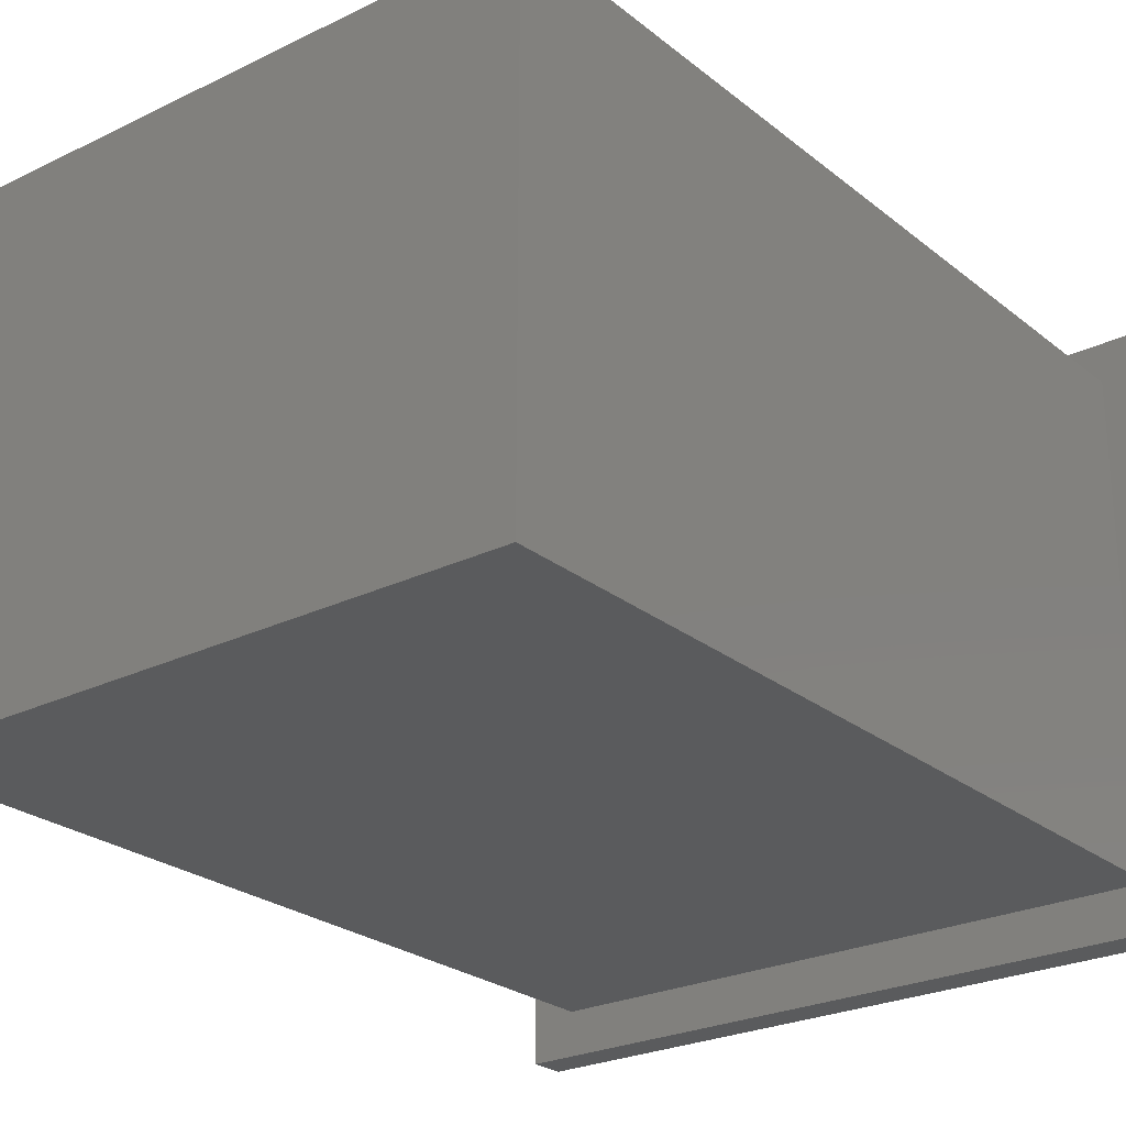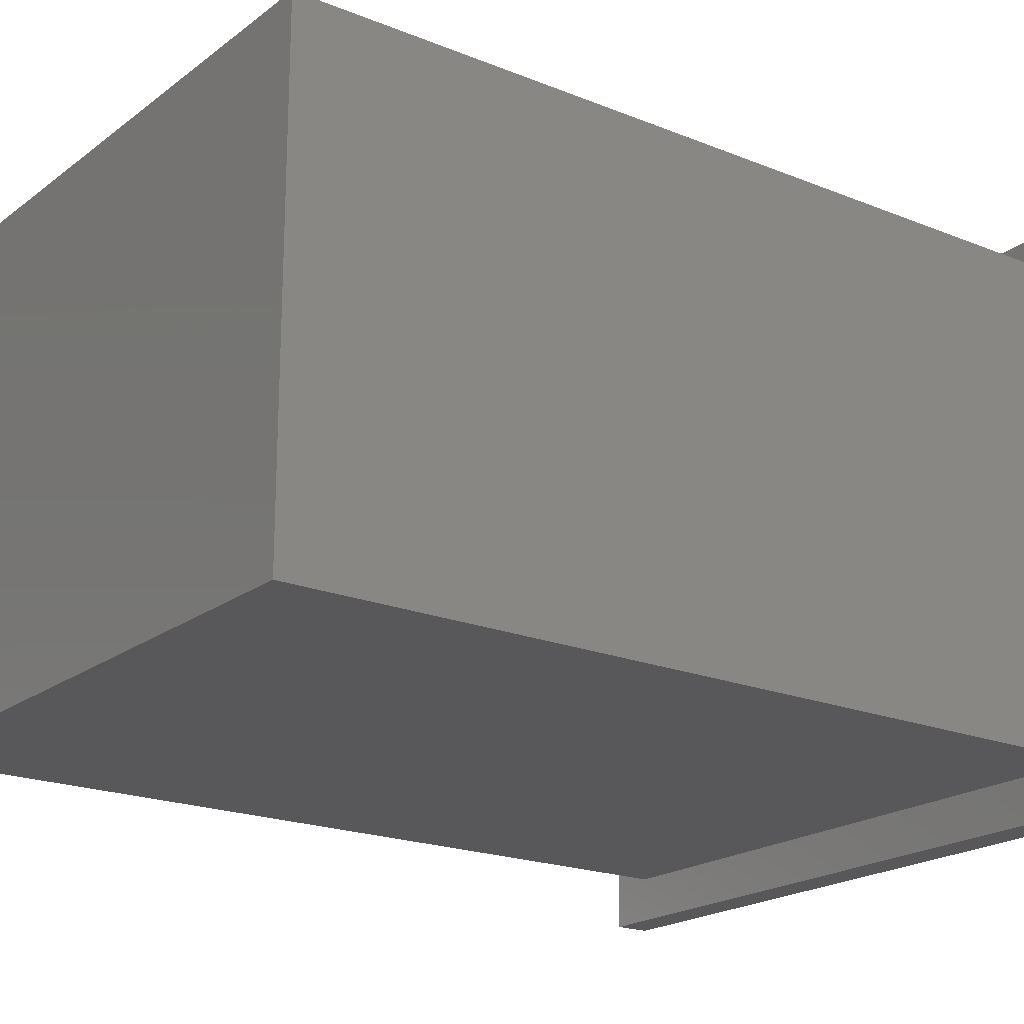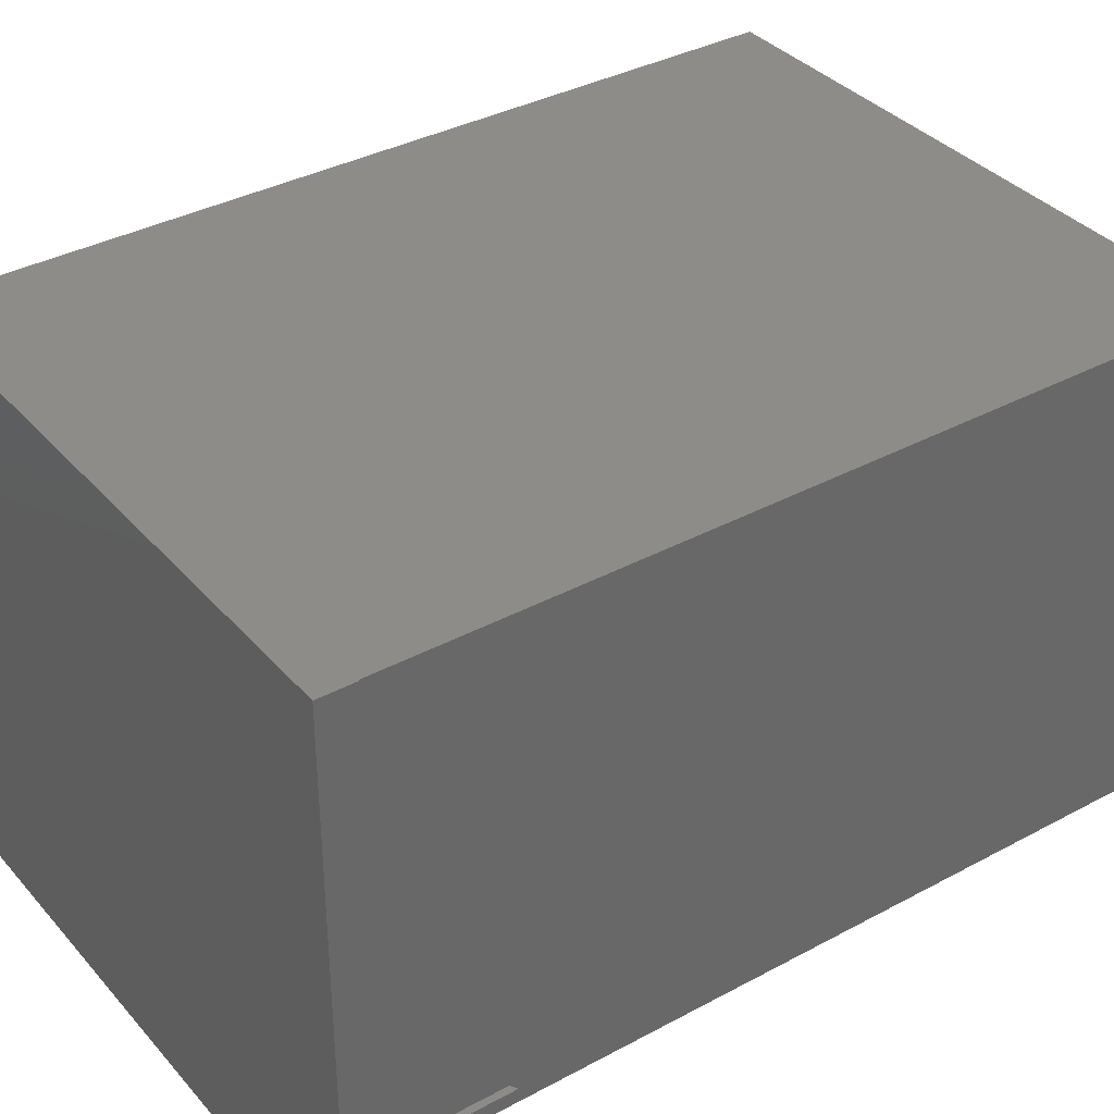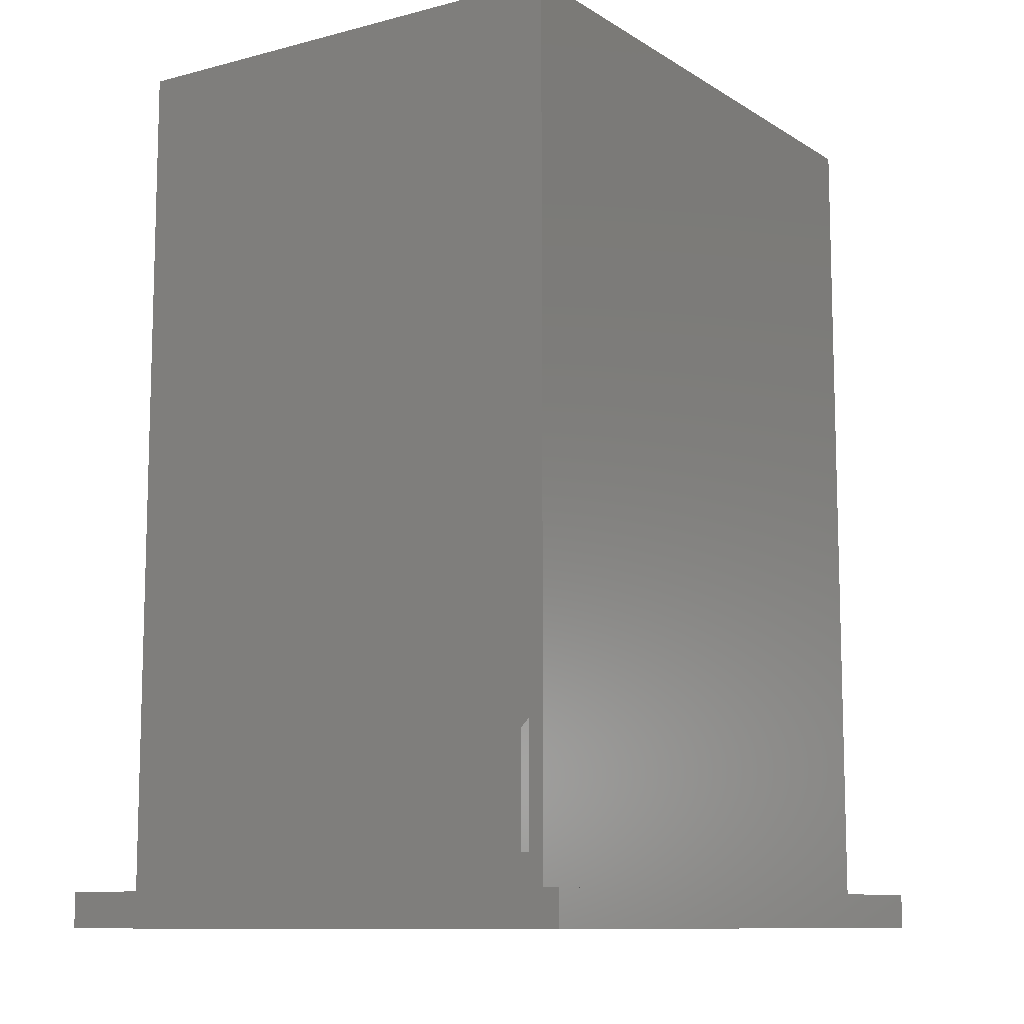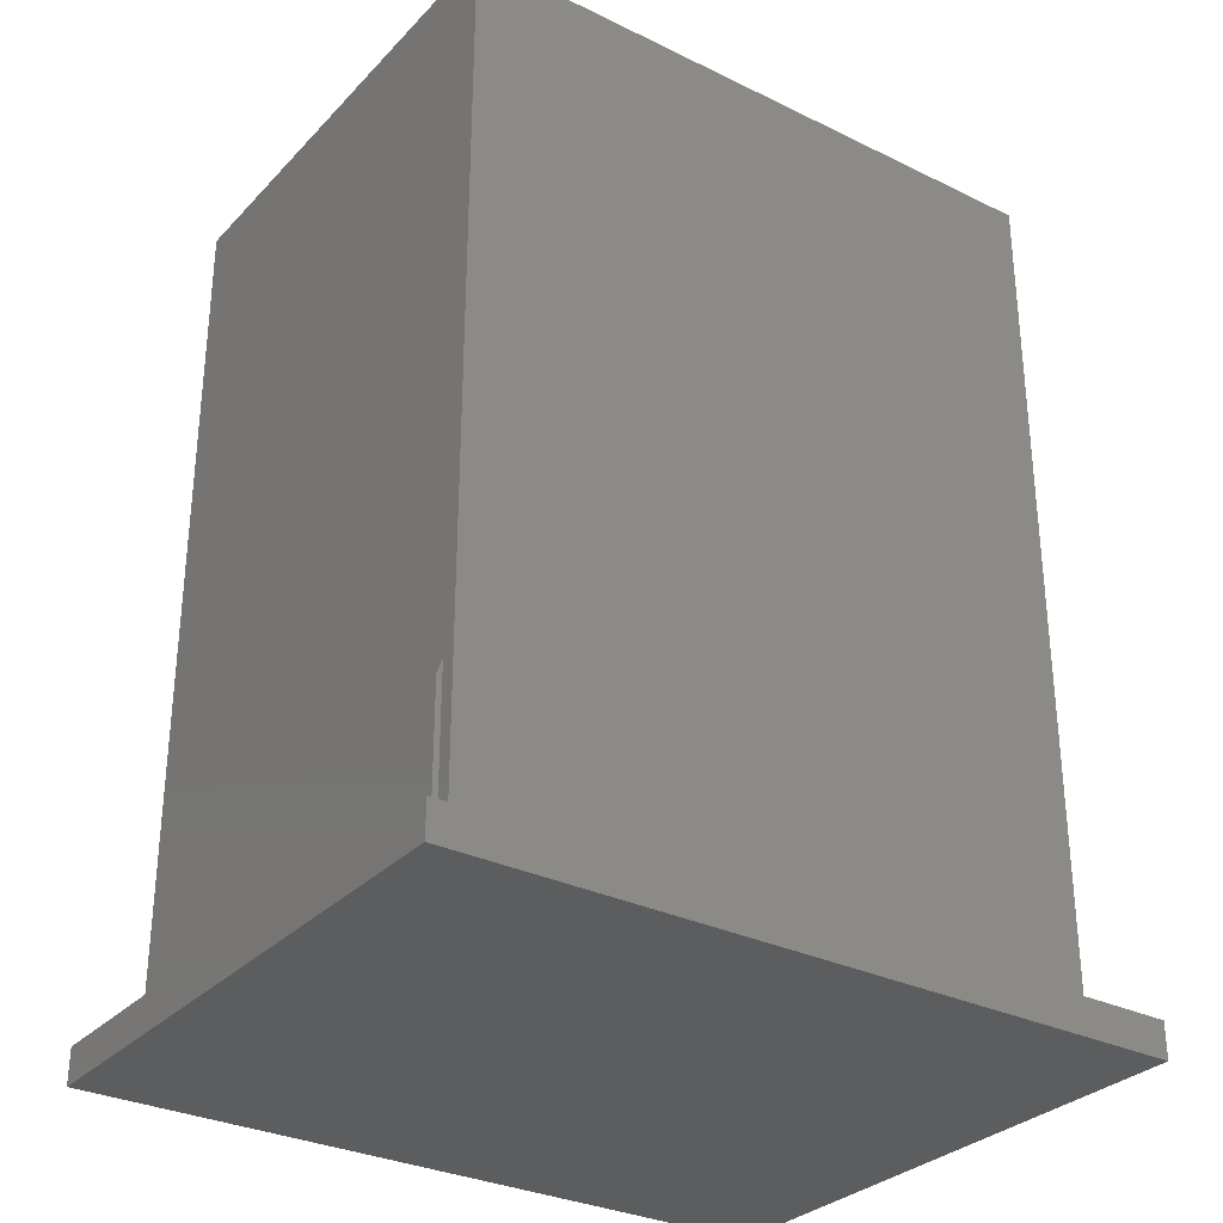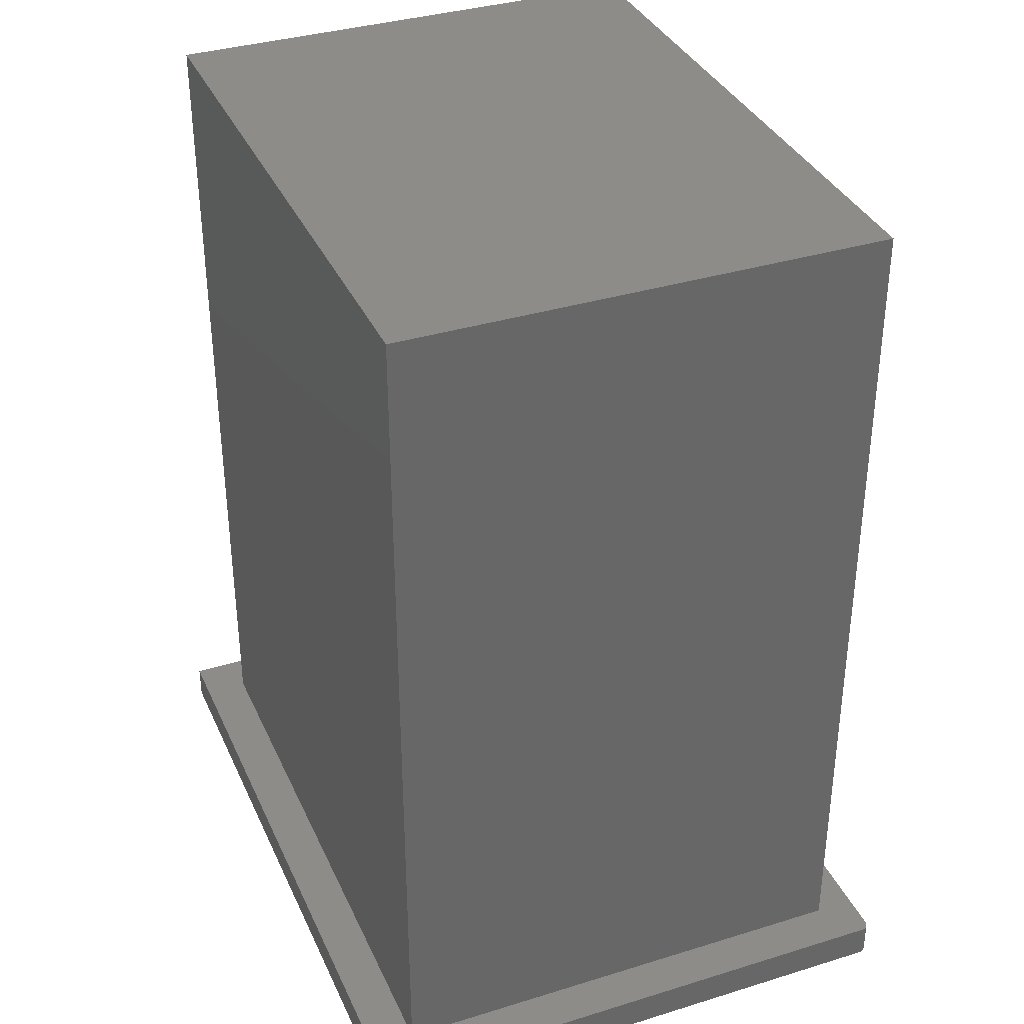
<metadata>
{"format":"stl","ext":"stl","renderer":"f3d","projection":"perspective","resolution":1024,"background":"white","views":[{"elev":-25.2,"azim":-141.8,"up":"+Z"},{"elev":-20.1,"azim":-126.6,"up":"+Z"},{"elev":36.1,"azim":54.7,"up":"+Z"},{"elev":-10.3,"azim":123.6,"up":"+Y"},{"elev":-30.8,"azim":145.0,"up":"+Y"},{"elev":35.7,"azim":-112.1,"up":"+Y"}]}
</metadata>
<code>
# stl→obj: 74 verts, 144 faces
v -0.25 0.08594 -0.1953
v -0.2488 0.07374 -0.1953
v -0.2452 0.06202 -0.1953
v -0.2395 0.05121 -0.1953
v -0.2317 0.04174 -0.1953
v -0.2222 0.03397 -0.1953
v -0.2114 0.0282 -0.1953
v -0.1997 0.02464 -0.1953
v -0.1875 0.02344 -0.1953
v 0.06815 0.02344 -0.1953
v 0.06815 0.7344 -0.1953
v -0.25 0.7344 -0.1953
v -0.25 0.08594 0.2109
v -0.25 0.7344 0.2109
v 0.2589 0.7344 0.2109
v 0.2589 0.02344 0.2109
v -0.1875 0.02344 0.2109
v -0.1997 0.02464 0.2109
v -0.2114 0.0282 0.2109
v -0.2222 0.03397 0.2109
v -0.2317 0.04174 0.2109
v -0.2395 0.05121 0.2109
v -0.2452 0.06202 0.2109
v -0.2488 0.07374 0.2109
v 0.2589 0.02344 -0.1953
v 0.07241 0.02354 -0.1953
v 0.2589 0.7188 -0.1906
v 0.2734 0.1334 -0.1981
v 0.2734 0.1256 -0.1903
v 0.2586 0.7391 -0.1985
v 0.2589 0.7344 -0.1906
v 0.2584 0.7391 -0.1906
v 0.2589 0.02791 -0.1906
v 0.2589 0.02791 -0.1953
v -0.2502 0.7266 -0.2031
v -0.25 0.7266 -0.2109
v -0.2326 0.01584 -0.2105
v -0.2327 0.01584 -0.2027
v 0.2734 0.02826 -0.1981
v 0.2734 0.02827 -0.1903
v -0.002878 1.534e-17 -0.2109
v -0.2734 3.036e-17 -0.2109
v -0.002878 0.75 -0.2109
v -0.2734 0.75 -0.2109
v 0.2734 0.75 0.215
v 0.2734 -2.365e-17 0.215
v 0.2734 0.75 -0.2109
v 0.2734 0 -0.2109
v -0.3077 2.799e-17 0.2494
v -0.3062 2.81e-17 0.2498
v -0.309 2.788e-17 0.2487
v -0.3047 2.819e-17 0.25
v -0.3123 2.741e-17 0.2437
v -0.3112 2.764e-17 0.2465
v -0.3125 2.732e-17 0.2422
v -0.3119 2.752e-17 0.2452
v -0.3102 2.776e-17 0.2477
v -0.2734 6.711e-18 0.215
v -0.3125 0 -0.25
v 0.3125 6.245e-17 0.25
v 0.3125 3.469e-17 -0.25
v -0.2734 0.75 0.215
v -0.3112 -0.03125 0.2465
v -0.309 -0.03125 0.2487
v -0.3102 -0.03125 0.2477
v -0.3125 -0.03125 0.2422
v -0.3125 -0.03125 -0.25
v 0.3125 -0.03125 -0.25
v 0.3125 -0.03125 0.25
v -0.3119 -0.03125 0.2452
v -0.3123 -0.03125 0.2437
v -0.3047 -0.03125 0.25
v -0.3062 -0.03125 0.2498
v -0.3077 -0.03125 0.2494
f 1 2 3
f 1 3 4
f 1 4 5
f 1 5 6
f 1 6 7
f 1 7 8
f 1 8 9
f 1 9 10
f 1 10 11
f 1 11 12
f 13 14 15
f 13 15 16
f 13 16 17
f 13 17 18
f 13 18 19
f 13 19 20
f 13 20 21
f 13 21 22
f 13 22 23
f 13 23 24
f 12 14 1
f 1 14 13
f 16 25 26
f 16 26 10
f 16 10 9
f 16 9 17
f 21 4 22
f 22 4 3
f 22 3 23
f 23 3 2
f 23 2 24
f 24 2 1
f 24 1 13
f 4 21 5
f 5 21 20
f 5 20 6
f 6 20 19
f 6 19 7
f 7 19 18
f 7 18 8
f 8 18 17
f 8 17 9
f 27 28 29
f 30 28 27
f 30 27 31
f 30 31 32
f 27 15 31
f 33 34 25
f 33 25 16
f 33 16 15
f 33 15 27
f 14 12 15
f 15 12 11
f 15 11 31
f 26 25 34
f 30 32 11
f 30 11 35
f 30 35 36
f 10 37 38
f 39 37 10
f 39 10 26
f 39 26 34
f 39 34 33
f 39 33 40
f 35 11 38
f 38 11 10
f 29 33 27
f 29 40 33
f 11 32 31
f 39 28 37
f 37 28 30
f 37 30 36
f 41 42 43
f 43 42 44
f 45 46 40
f 45 40 29
f 45 29 28
f 45 28 47
f 48 47 28
f 48 28 39
f 48 39 40
f 48 40 46
f 38 37 35
f 35 37 36
f 49 50 51
f 50 52 51
f 53 54 55
f 56 54 53
f 57 51 54
f 58 42 59
f 58 59 55
f 58 55 54
f 58 54 51
f 58 51 52
f 58 52 60
f 58 60 46
f 42 41 59
f 59 41 48
f 59 48 61
f 61 48 46
f 61 46 60
f 58 46 62
f 62 46 45
f 42 58 44
f 44 58 62
f 48 41 47
f 47 41 43
f 45 47 62
f 62 47 43
f 62 43 44
f 63 64 65
f 66 67 68
f 69 64 63
f 69 63 70
f 69 70 71
f 69 71 66
f 69 66 68
f 64 69 72
f 64 72 73
f 64 73 74
f 66 55 67
f 67 55 59
f 69 60 72
f 72 60 52
f 55 66 53
f 53 66 71
f 53 71 56
f 56 71 70
f 56 70 54
f 54 70 63
f 54 63 57
f 57 63 65
f 57 65 51
f 51 65 64
f 51 64 49
f 49 64 74
f 49 74 50
f 50 74 73
f 50 73 52
f 52 73 72
f 68 61 69
f 69 61 60
f 67 59 68
f 68 59 61

</code>
